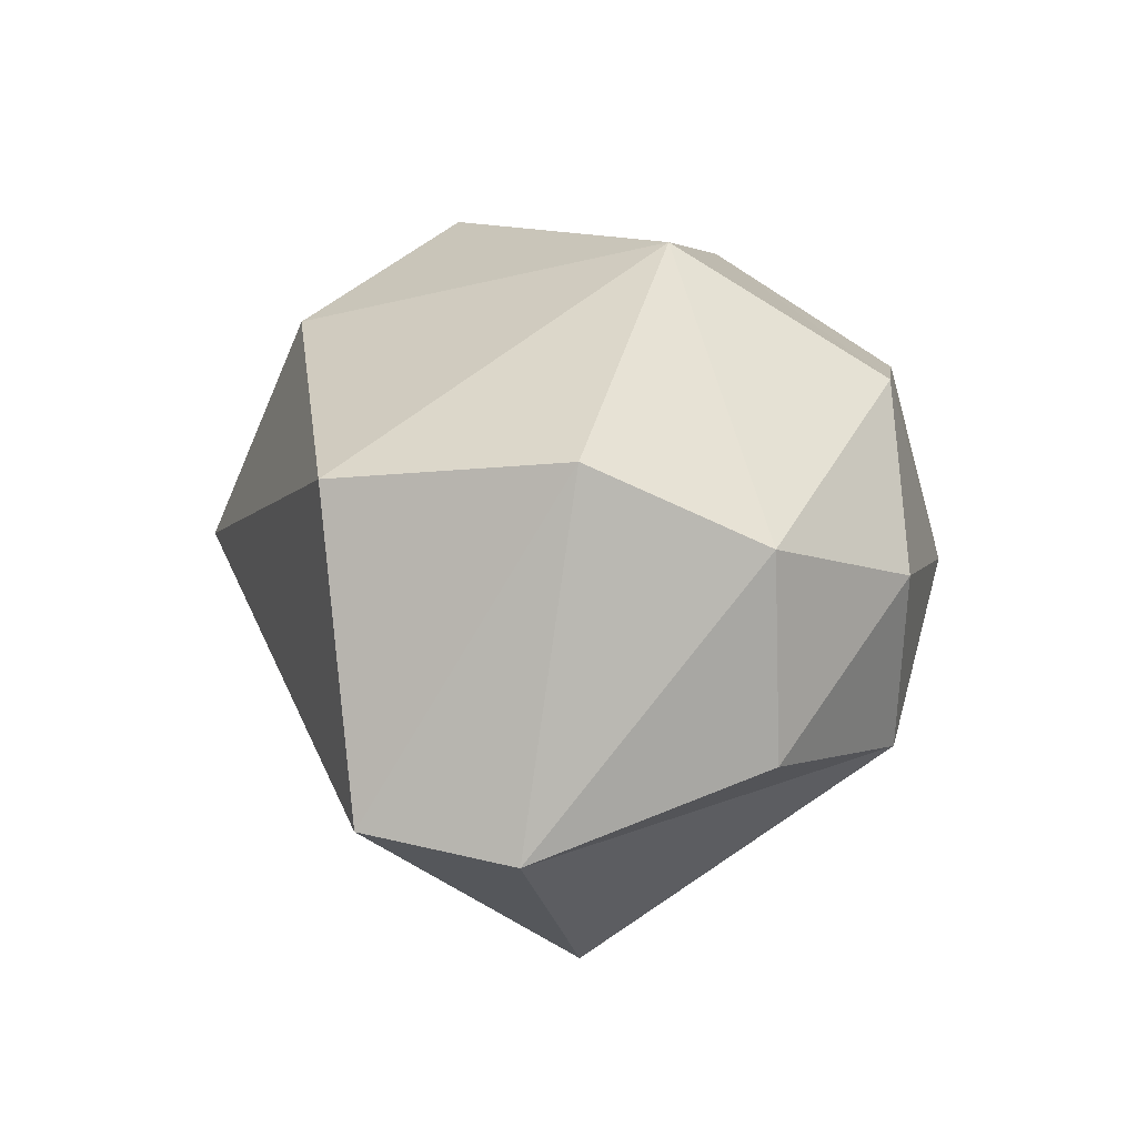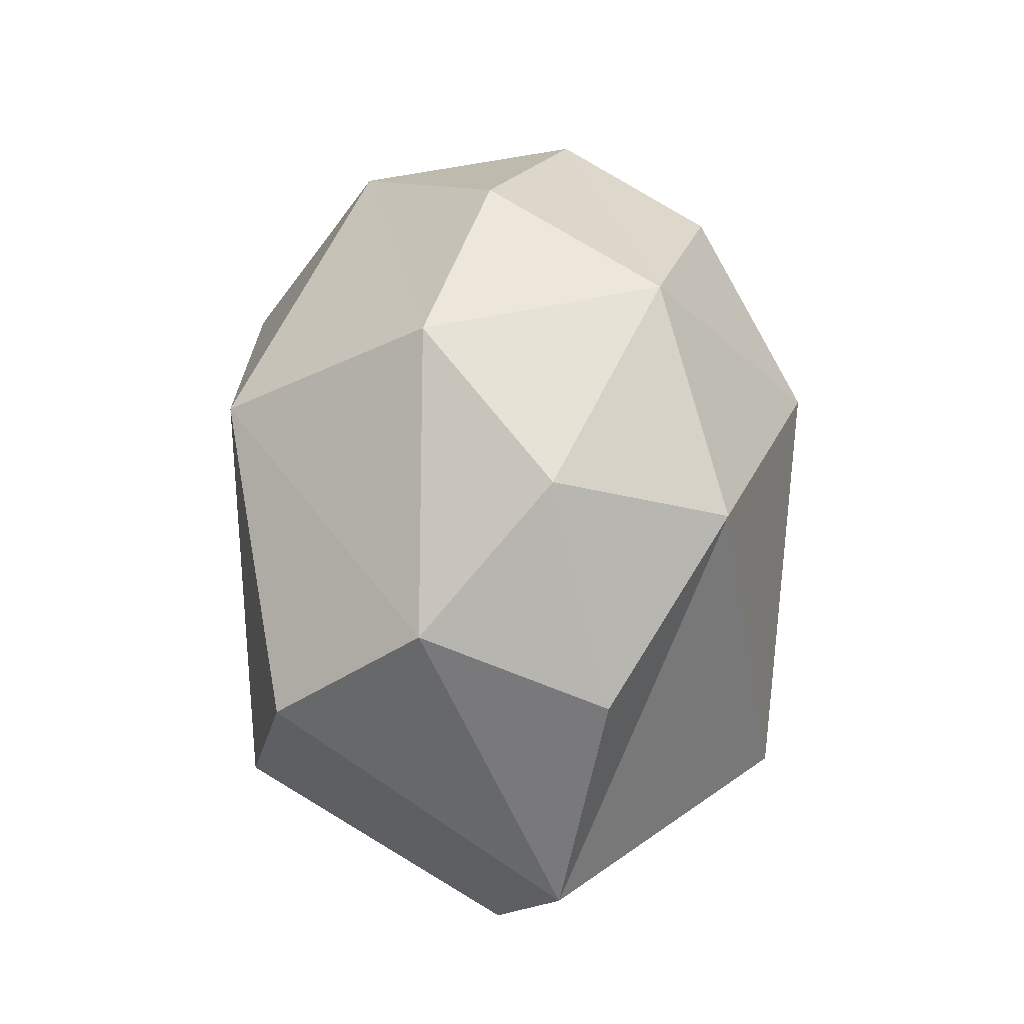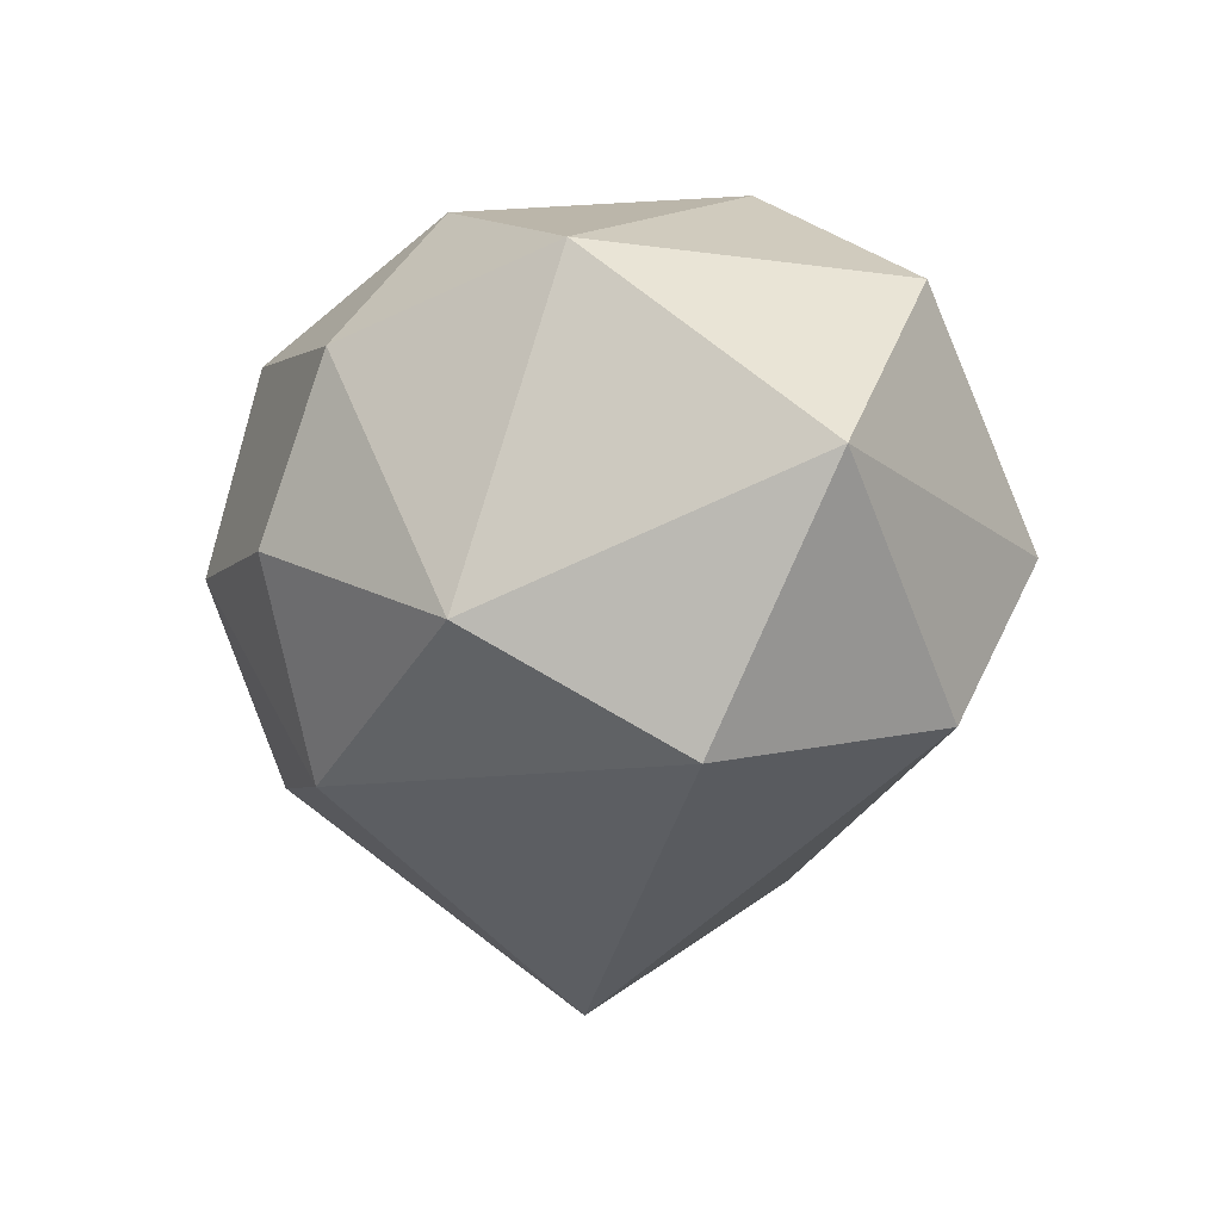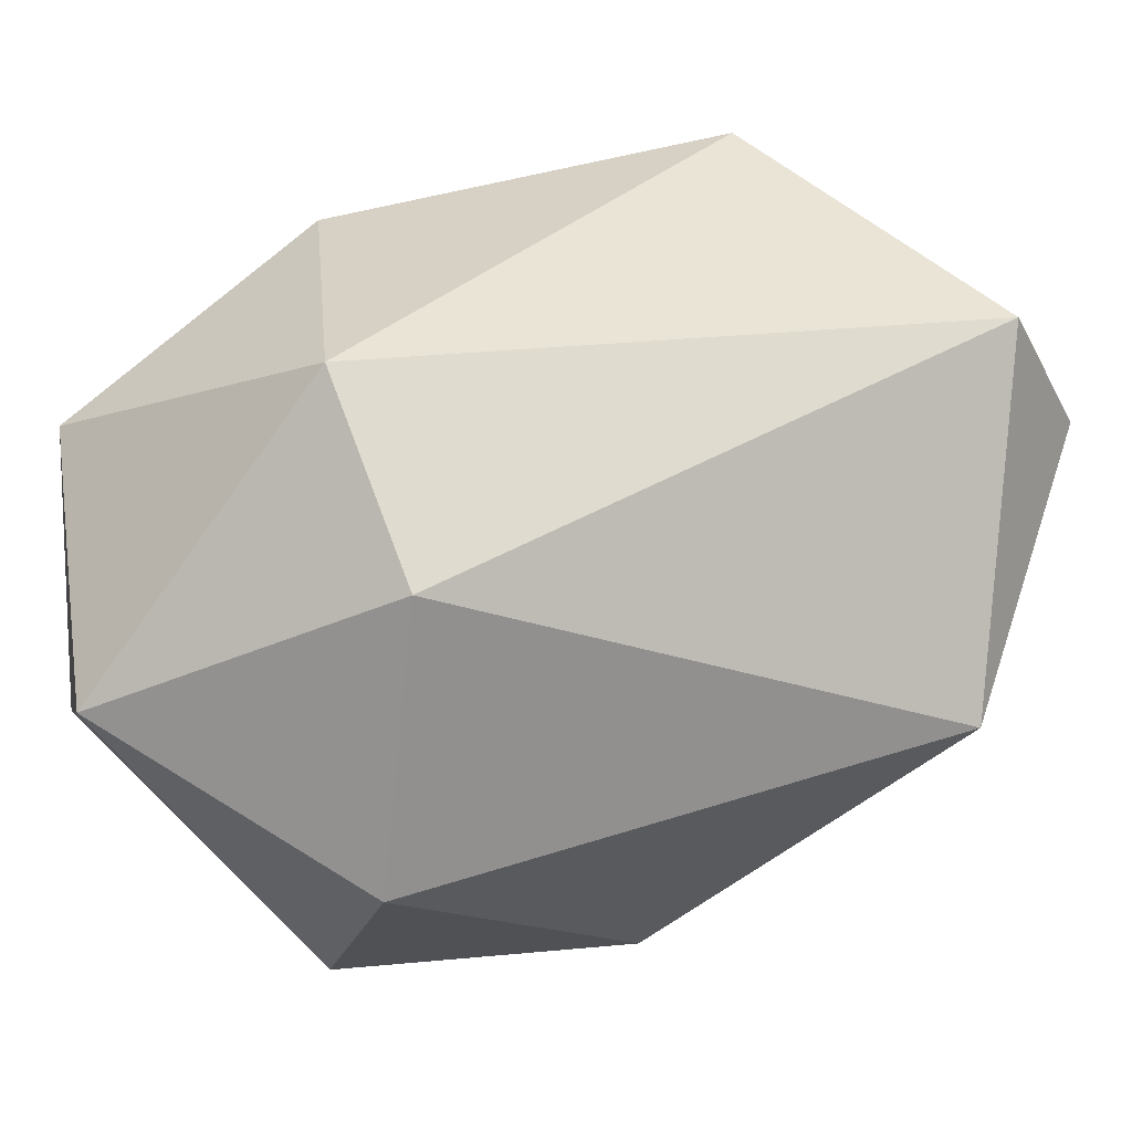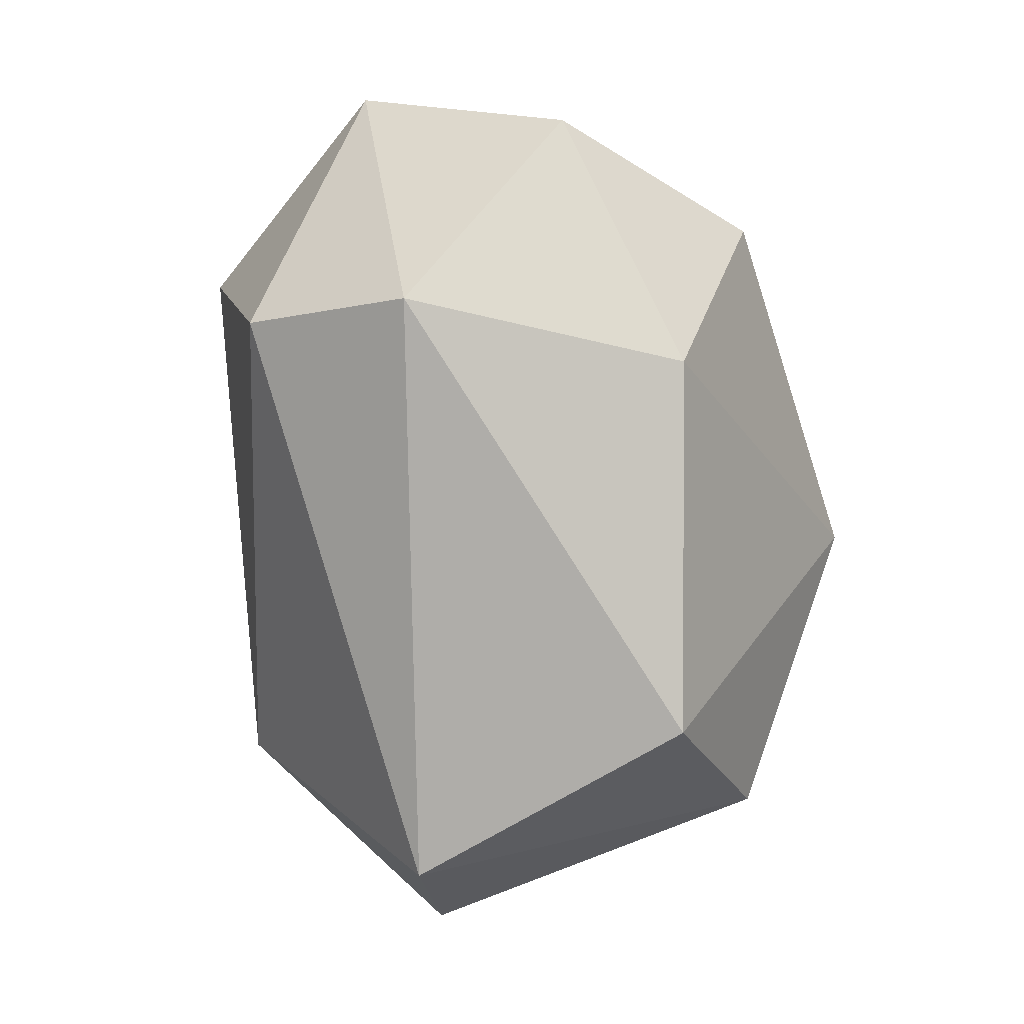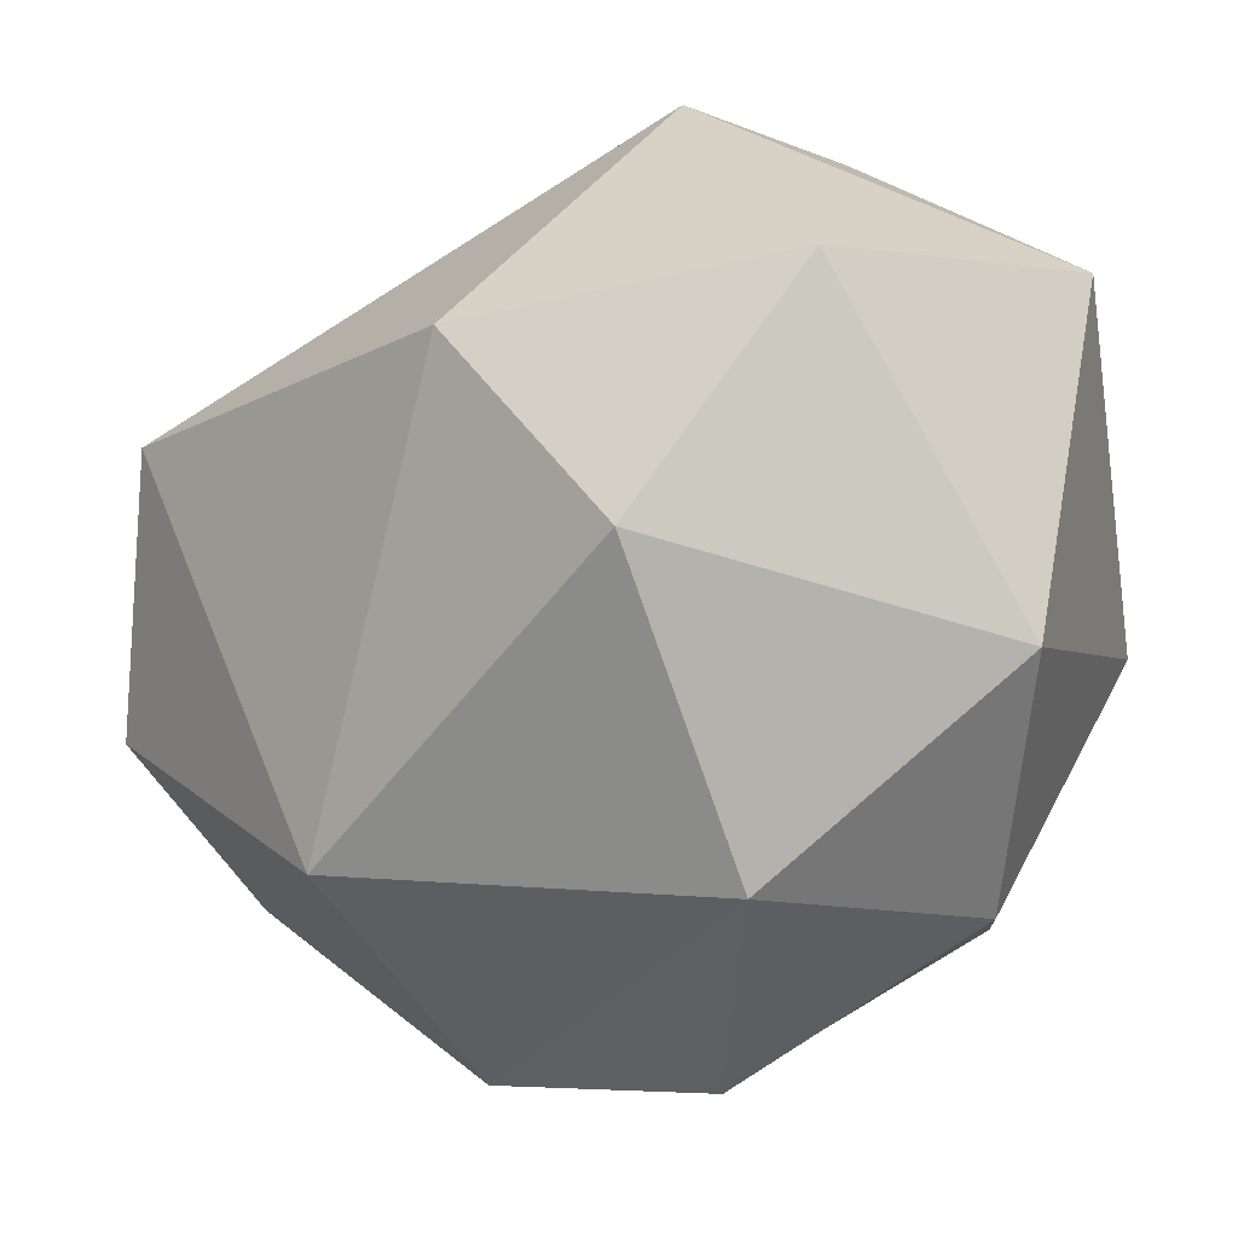
<metadata>
{"format":"obj","ext":"obj","renderer":"f3d","projection":"perspective","resolution":1024,"background":"white","views":[{"elev":-63.8,"azim":109.9,"up":"+Y"},{"elev":-35.1,"azim":177.5,"up":"+Y"},{"elev":55.4,"azim":-67.4,"up":"+Y"},{"elev":70.8,"azim":-110.7,"up":"+Z"},{"elev":-8.1,"azim":30.6,"up":"+Y"},{"elev":-6.4,"azim":133.6,"up":"+Z"}]}
</metadata>
<code>
o foo.001
v 0.5996 0.5534 -0.08975
v 0.08402 0.8954 -0.2428
v 0.5583 -0.5524 0.1515
v 0.4829 -0.6795 -0.3223
v -0.565 0.4965 0.2694
v -0.1173 0.8524 0.3345
v -0.4271 -0.3944 -0.6602
v -0.5903 -0.5508 0.06143
v 0.002069 -0.8442 0.2825
v -0.2137 0.304 0.6137
v 0.3715 0.7315 0.3153
v 0.3345 0.5611 -0.5966
v 0.1931 -0.6593 -0.5934
v -0.1907 -0.7408 -0.4691
v -0.1173 -0.9369 0.005245
v 0.6082 -0.07276 -0.5546
v -0.1151 0.6584 -0.62
v -0.536 0.6146 -0.1972
v 0.06798 0.274 -0.8837
v 0.6129 0.2007 0.2402
v -0.4145 0.4207 -0.6305
v 0.1863 0.3038 0.6352
v -0.2854 0.04433 -0.8546
v 0.2011 -0.1024 -0.8763
v -0.06262 -0.4206 -0.7984
v -0.636 0.07363 -0.4431
f 1 12 2
f 5 10 6
f 9 10 8
f 2 11 1
f 15 7 14
f 15 8 7
f 16 3 4
f 12 19 17
f 16 1 20
f 16 20 3
f 20 11 22
f 20 22 3
f 9 3 22
f 12 24 19
f 12 16 24
f 9 4 3
f 1 11 20
f 25 13 14
f 15 4 9
f 13 24 16
f 13 16 4
f 21 26 18
f 21 18 17
f 2 12 17
f 24 13 25
f 13 4 15
f 19 23 17
f 10 22 6
f 22 11 6
f 8 5 26
f 5 6 18
f 13 15 14
f 11 2 6
f 15 9 8
f 18 26 5
f 12 1 16
f 9 22 10
f 7 23 25
f 19 24 23
f 21 23 26
f 24 25 23
f 10 5 8
f 26 23 7
f 23 21 17
f 14 7 25
f 7 8 26
f 17 18 2
f 2 18 6

</code>
